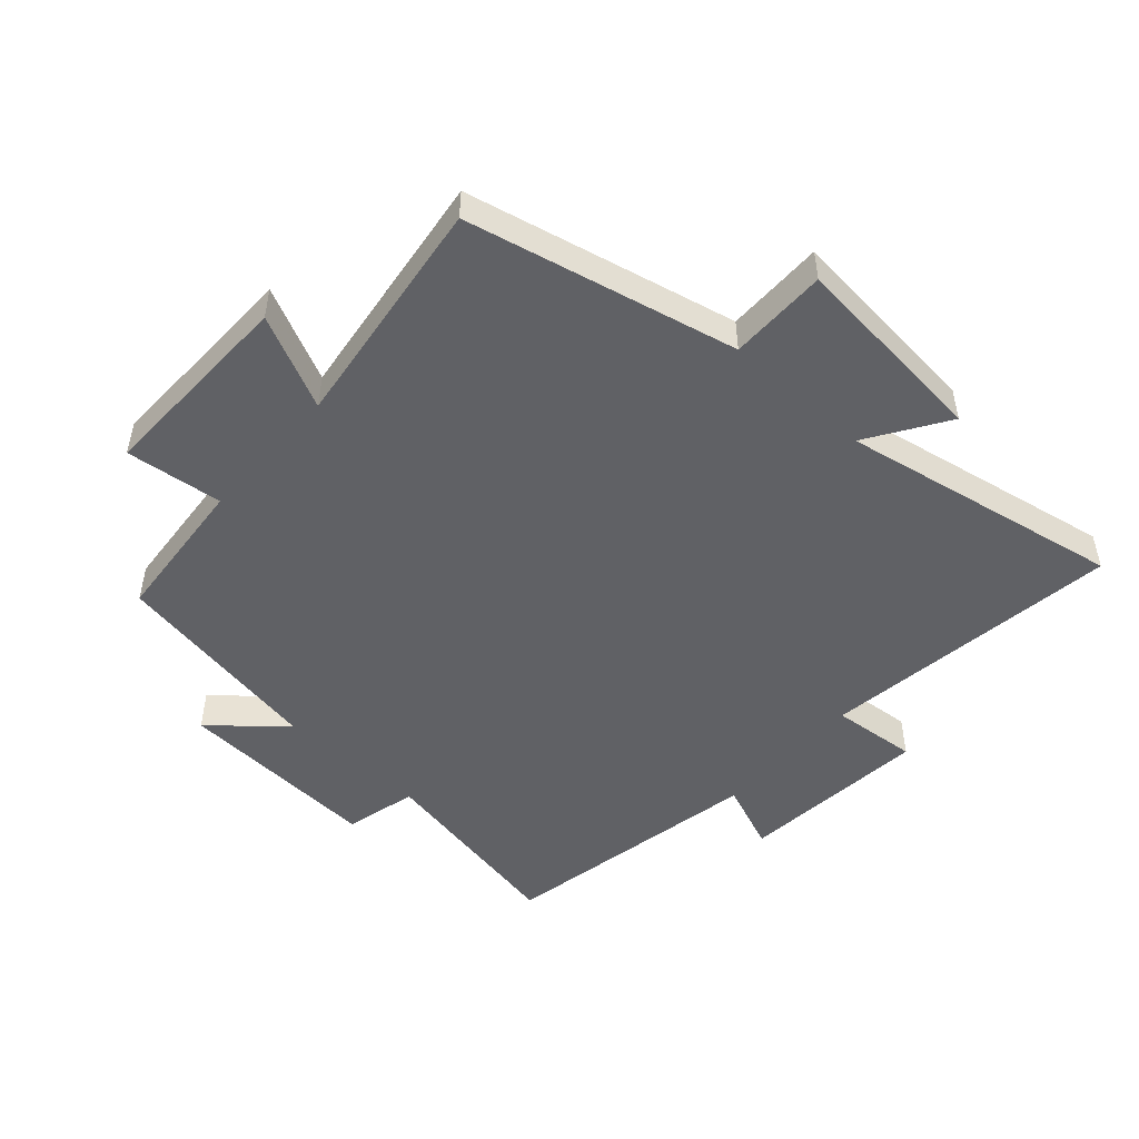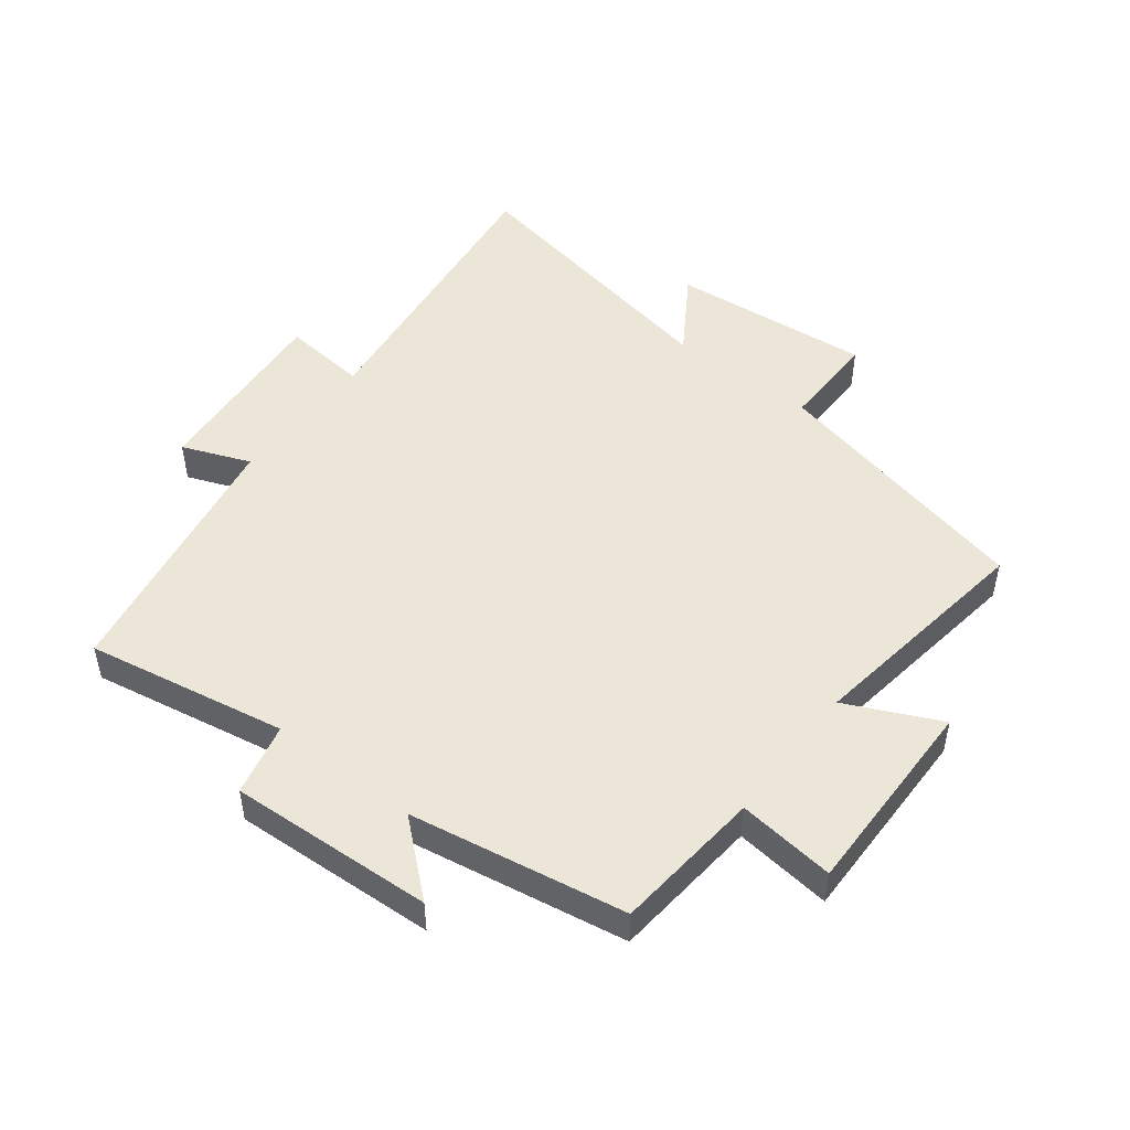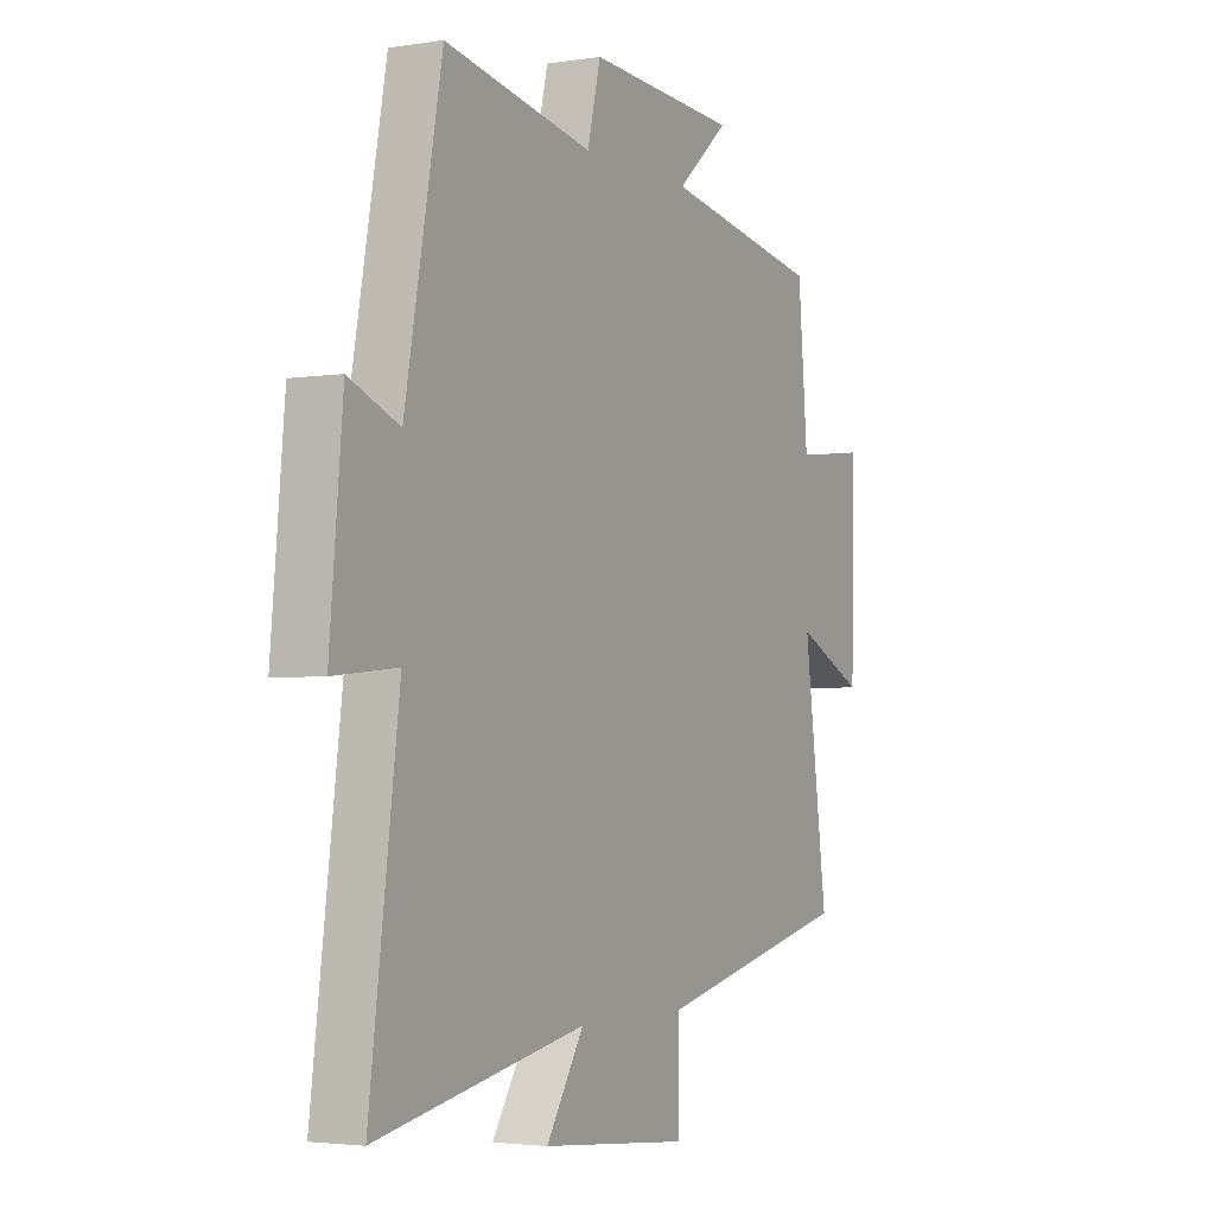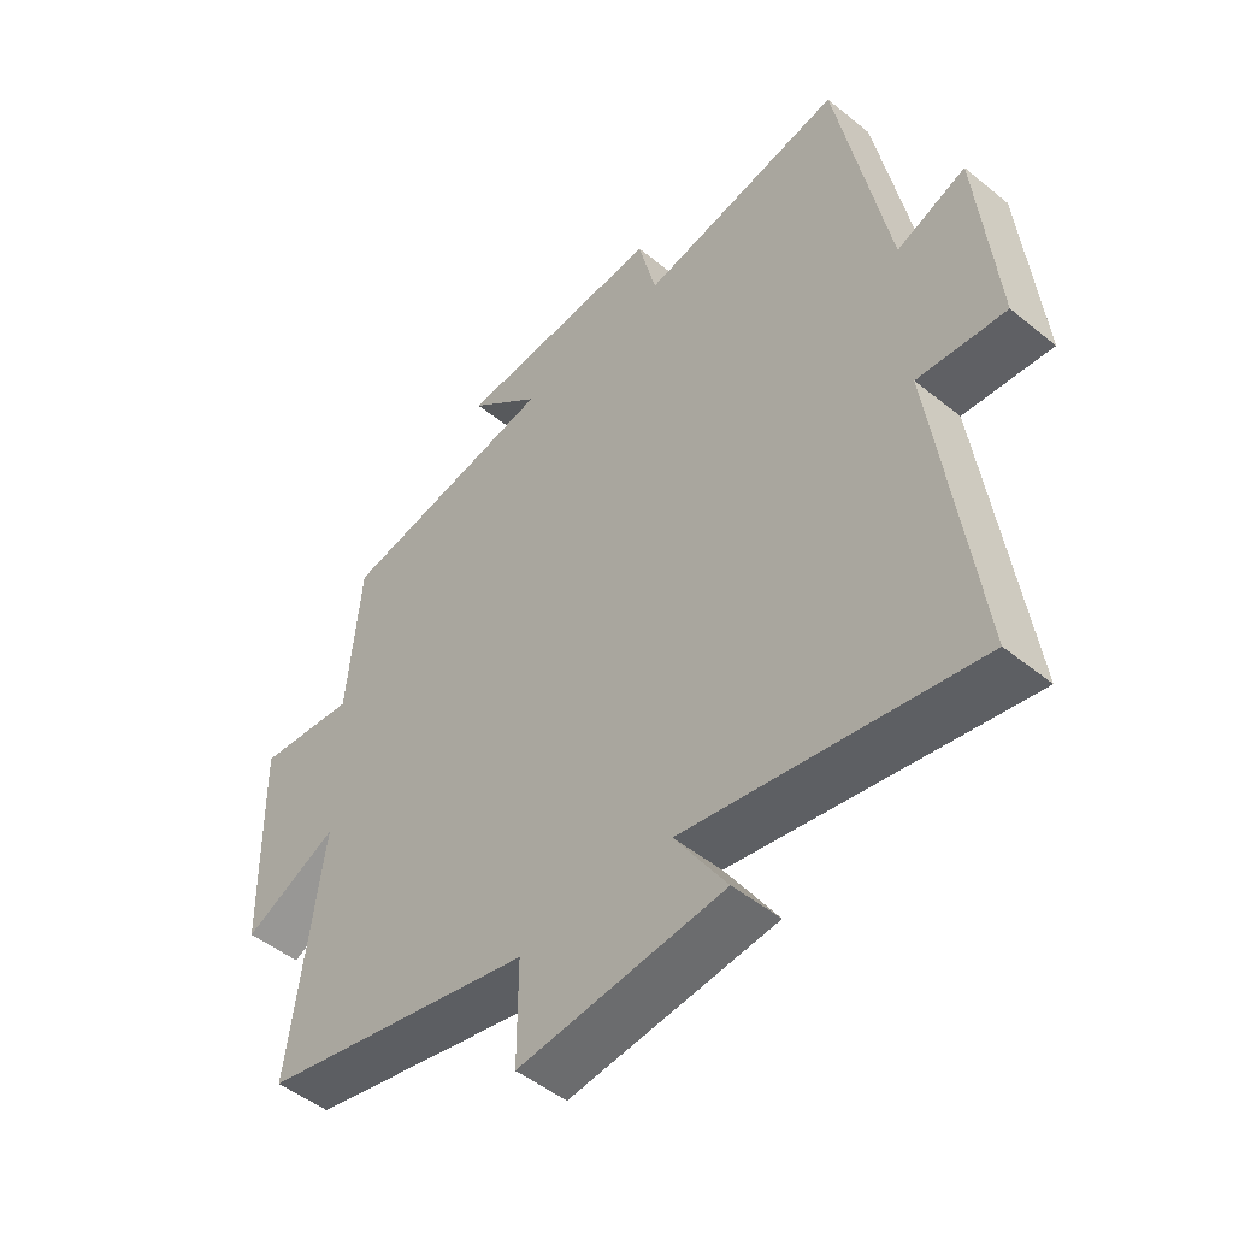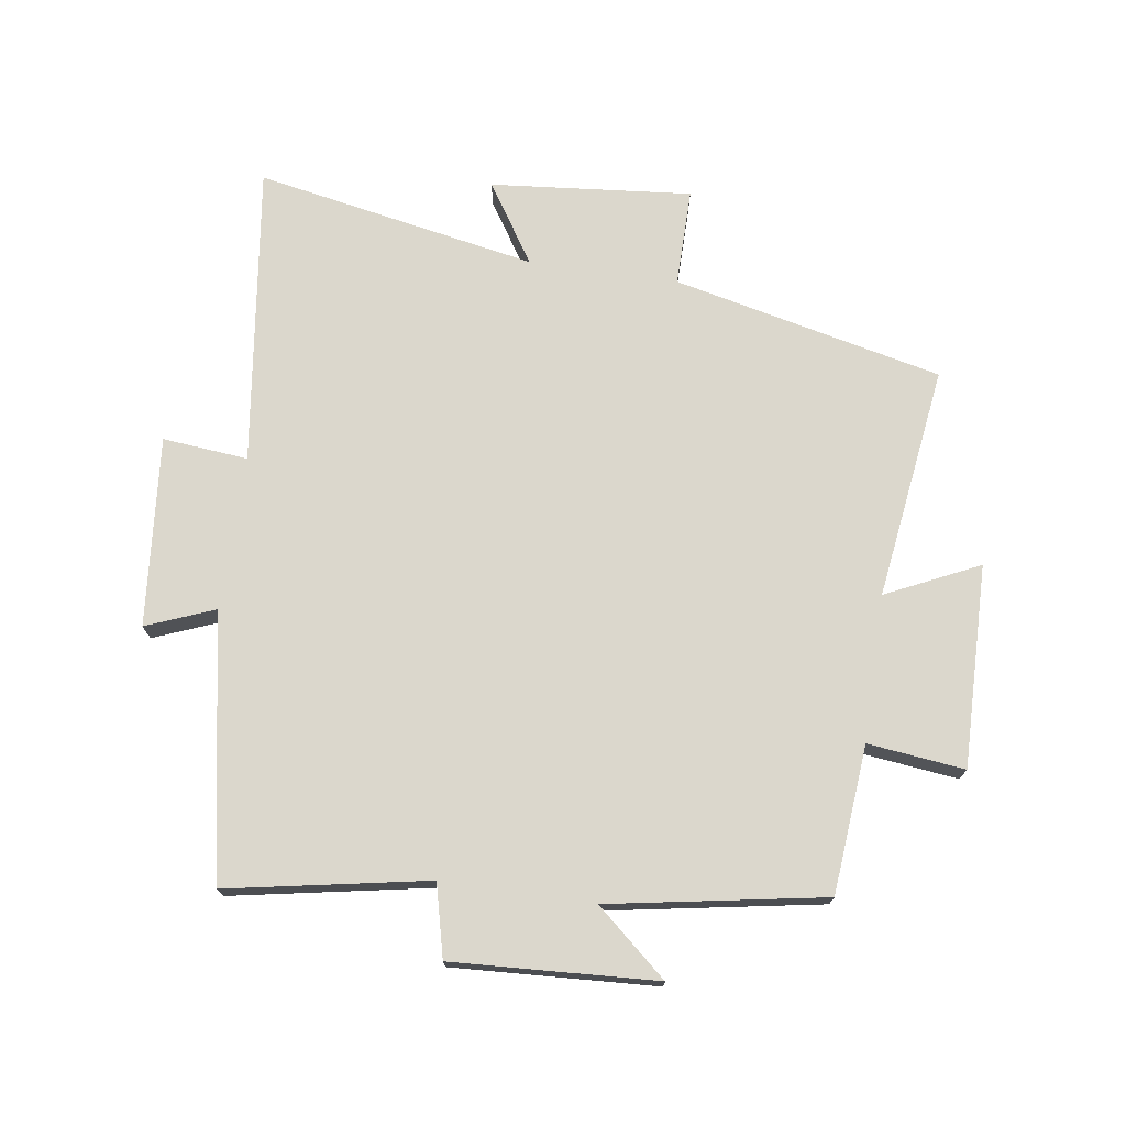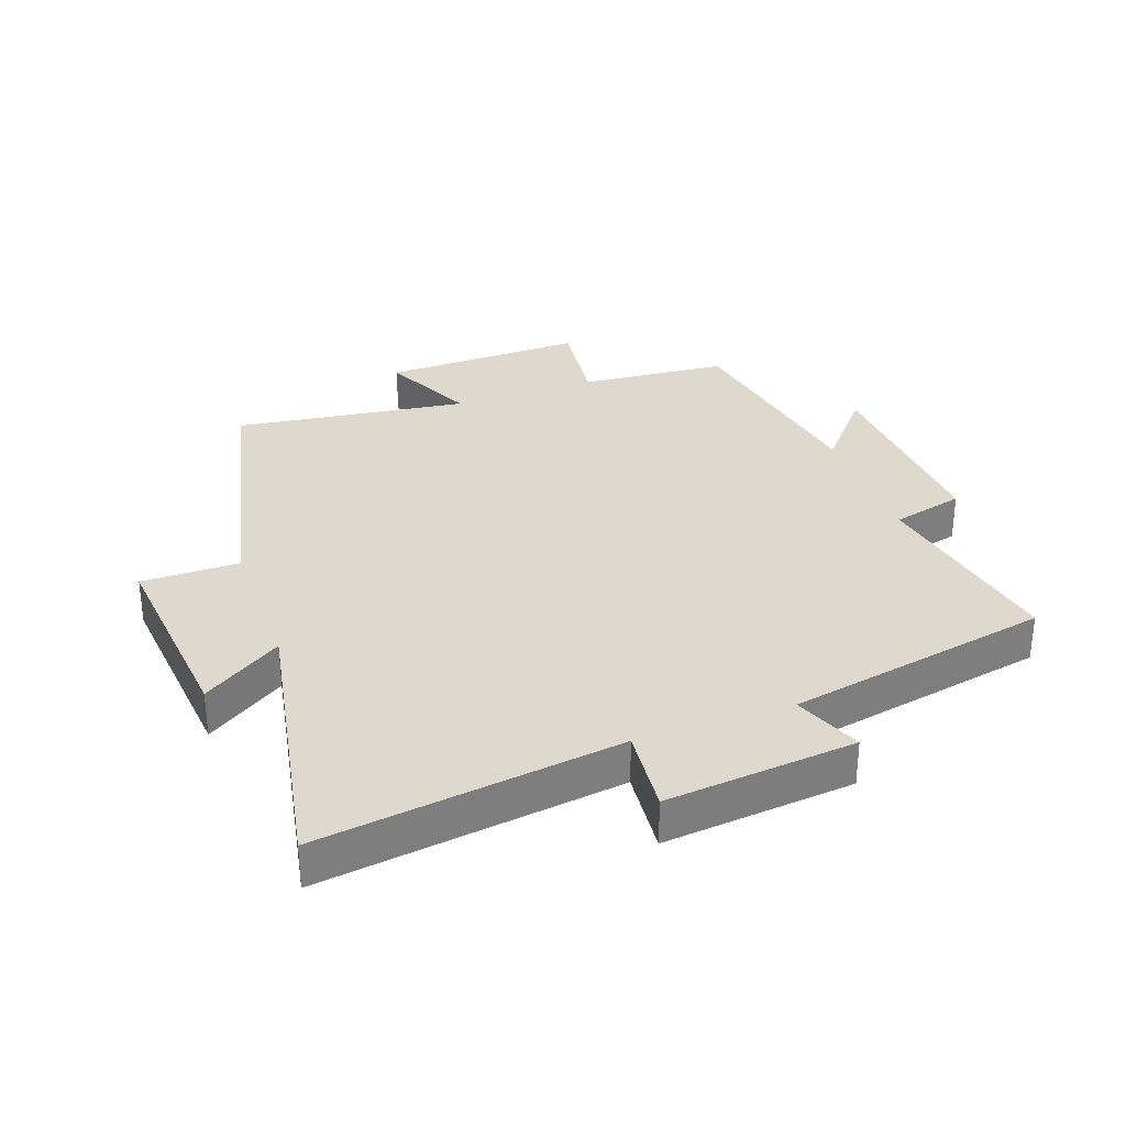
<metadata>
{"format":"obj","ext":"obj","renderer":"f3d","projection":"perspective","resolution":1024,"background":"white","views":[{"elev":-49.7,"azim":138.0,"up":"+Y"},{"elev":49.0,"azim":37.9,"up":"+Y"},{"elev":-3.1,"azim":-61.7,"up":"+Z"},{"elev":-49.3,"azim":-131.9,"up":"+Z"},{"elev":73.1,"azim":8.3,"up":"+Y"},{"elev":32.1,"azim":-109.9,"up":"+Y"}]}
</metadata>
<code>
v 0.551 0.07 -0.402
v 0.123 0.07 -0.5
v 0.124 0.07 -0.656
v -0.196 0.07 -0.626
v -0.115 0.07 -0.5
v -0.563 0.07 -0.585
v -0.5 0.07 -0.107
v -0.636 0.07 -0.12
v -0.608 0.07 0.182
v -0.5 0.07 0.139
v -0.421 0.07 0.559
v -0.103 0.07 0.5
v -0.075 0.07 0.615
v 0.249 0.07 0.597
v 0.137 0.07 0.5
v 0.479 0.07 0.44
v 0.5 0.07 0.204
v 0.654 0.07 0.222
v 0.648 0.07 -0.1
v 0.5 0.07 -0.03
v 0.551 0 -0.402
v 0.123 0 -0.5
v 0.124 0 -0.656
v -0.196 0 -0.626
v -0.115 0 -0.5
v -0.563 0 -0.585
v -0.5 0 -0.107
v -0.636 0 -0.12
v -0.608 0 0.182
v -0.5 0 0.139
v -0.421 0 0.559
v -0.103 0 0.5
v -0.075 0 0.615
v 0.249 0 0.597
v 0.137 0 0.5
v 0.479 0 0.44
v 0.5 0 0.204
v 0.654 0 0.222
v 0.648 0 -0.1
v 0.5 0 -0.03
f 17 18 19 20
f 15 16 17 20
f 15 20 1 2
f 12 13 14 15
f 12 15 2
f 10 11 12 2
f 7 8 9 10
f 7 10 2 3
f 5 6 7
f 5 7 3
f 3 4 5
f 40 39 38 37
f 40 37 36 35
f 22 21 40 35
f 35 34 33 32
f 22 35 32
f 22 32 31 30
f 30 29 28 27
f 23 22 30 27
f 27 26 25
f 23 27 25
f 25 24 23
f 1 21 22 2
f 2 22 23 3
f 3 23 24 4
f 4 24 25 5
f 5 25 26 6
f 6 26 27 7
f 7 27 28 8
f 8 28 29 9
f 9 29 30 10
f 10 30 31 11
f 11 31 32 12
f 12 32 33 13
f 13 33 34 14
f 14 34 35 15
f 15 35 36 16
f 16 36 37 17
f 17 37 38 18
f 18 38 39 19
f 19 39 40 20
f 20 40 21 1

</code>
